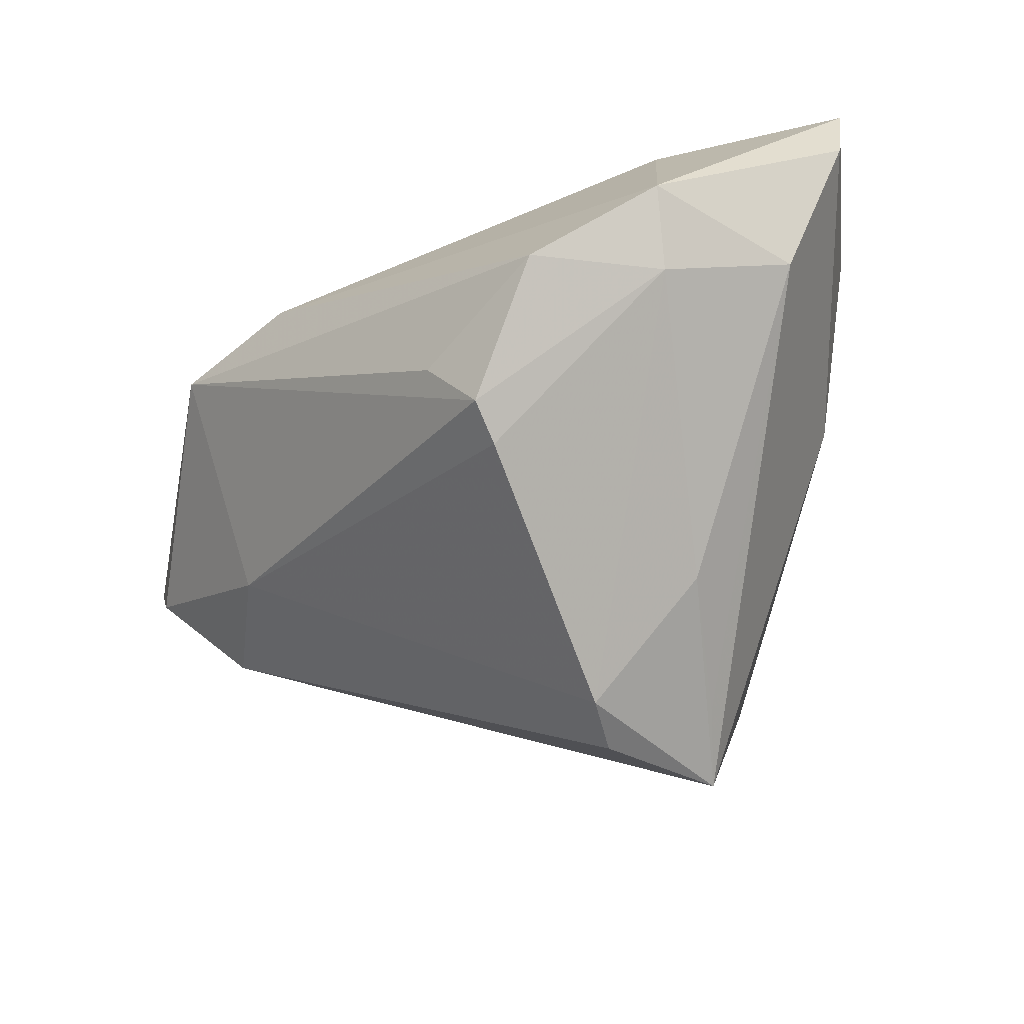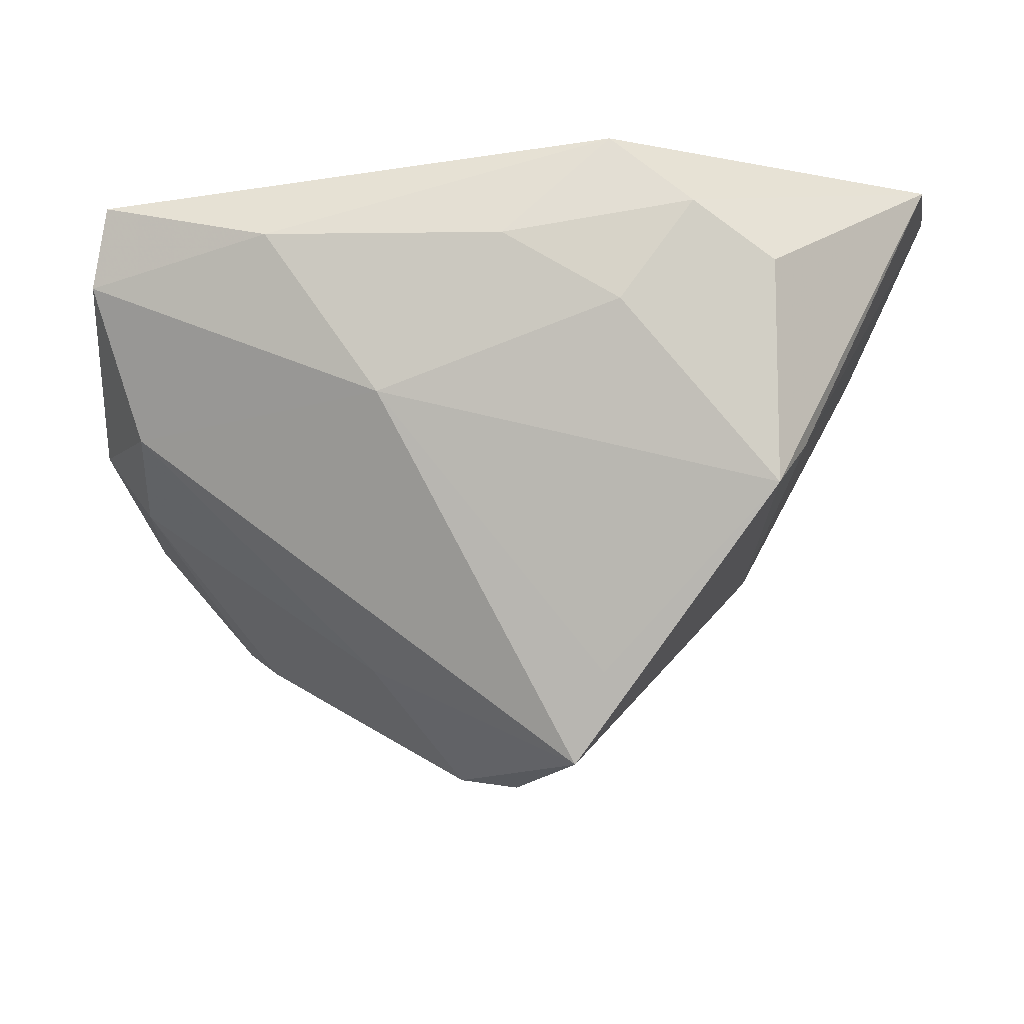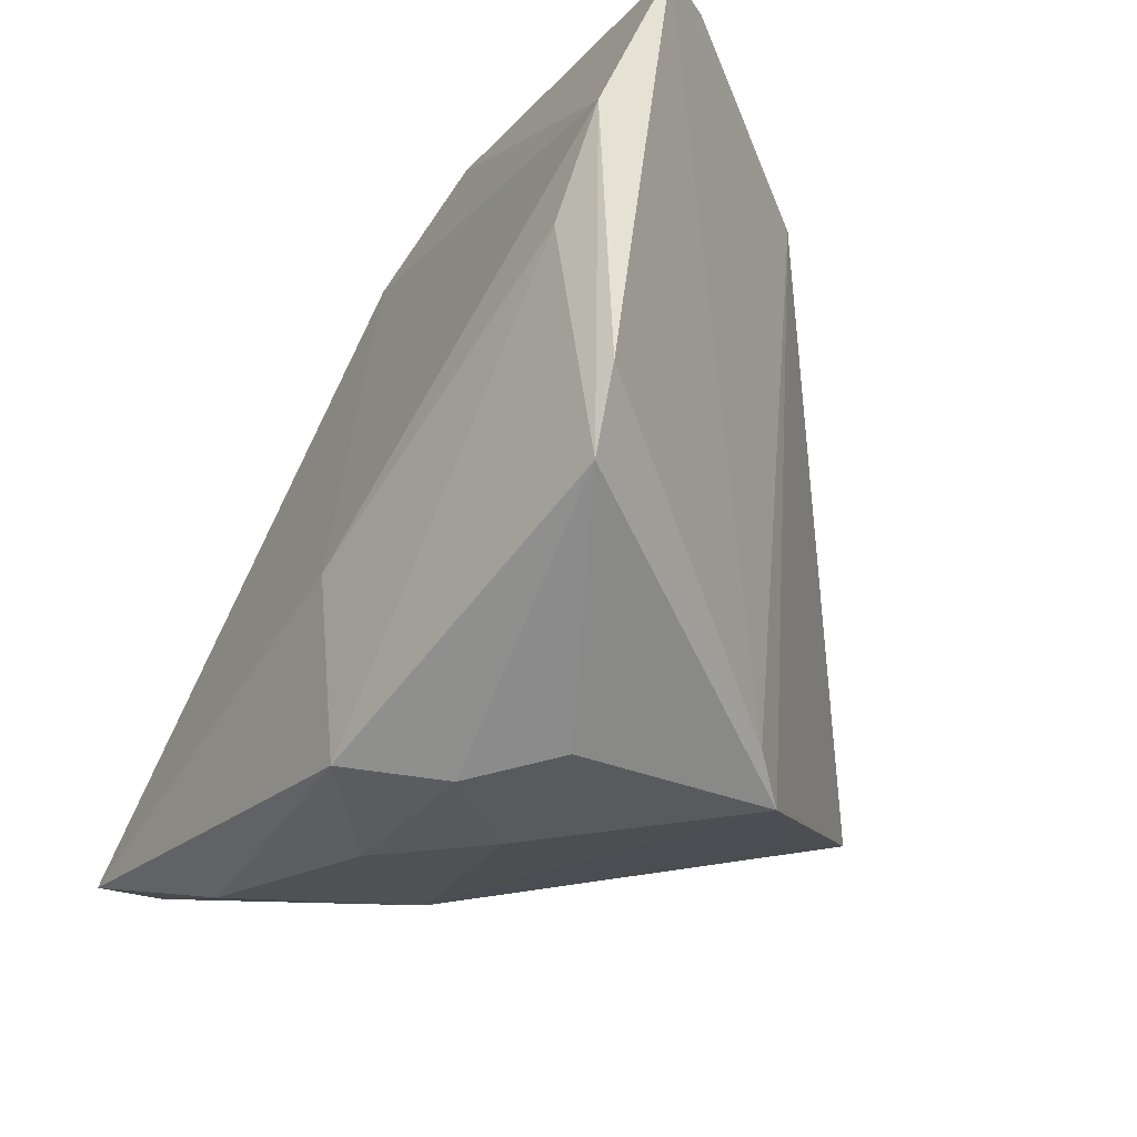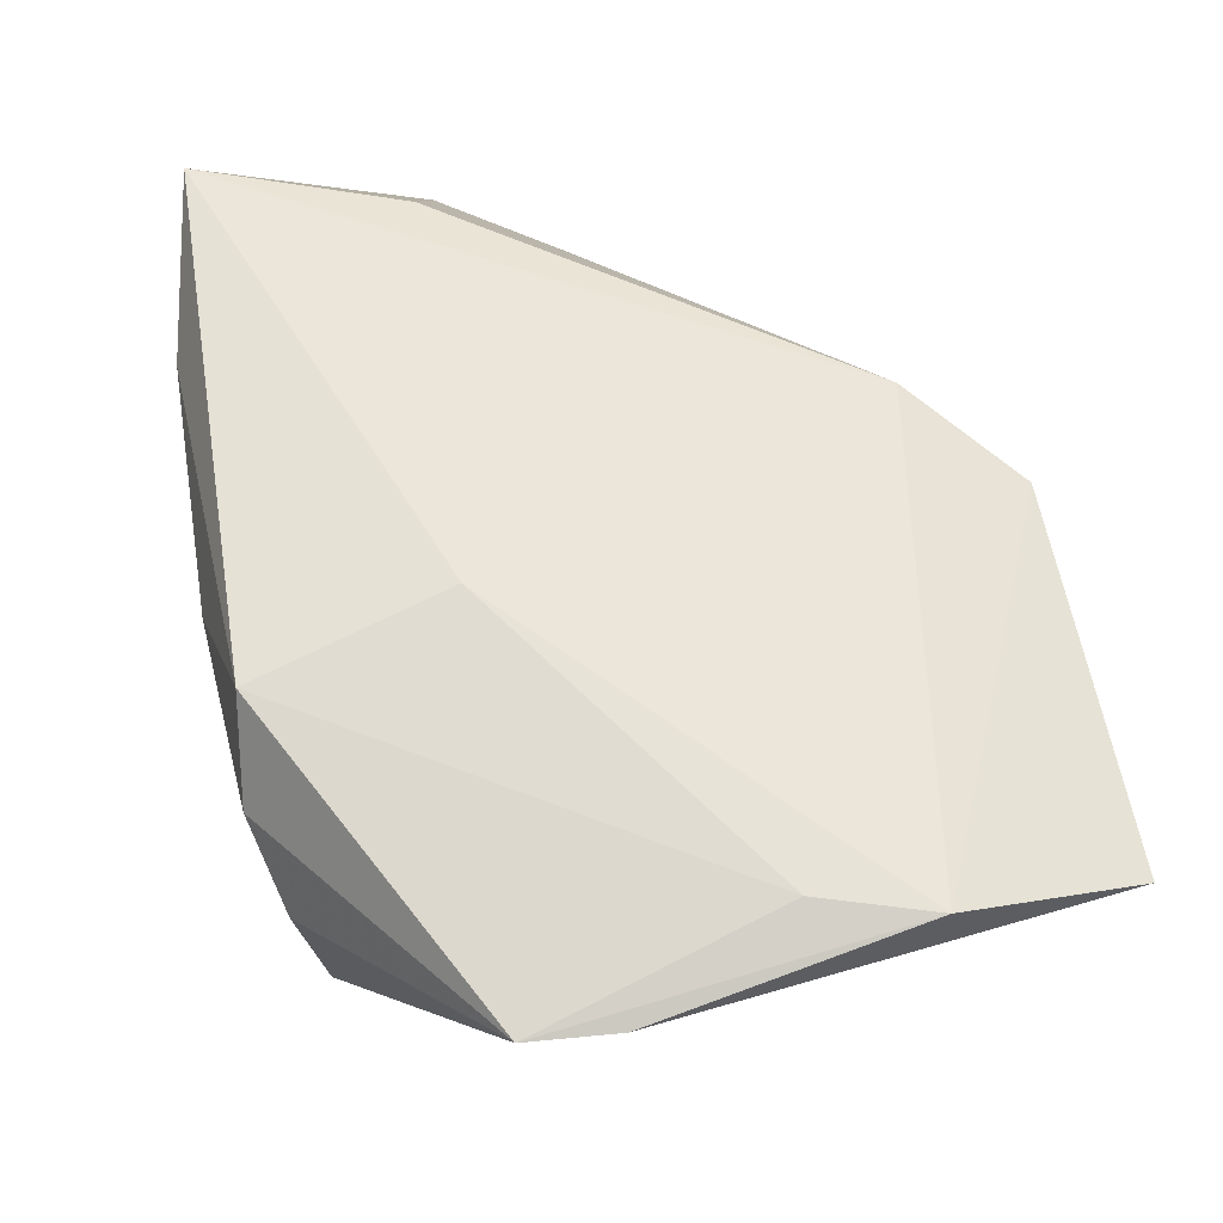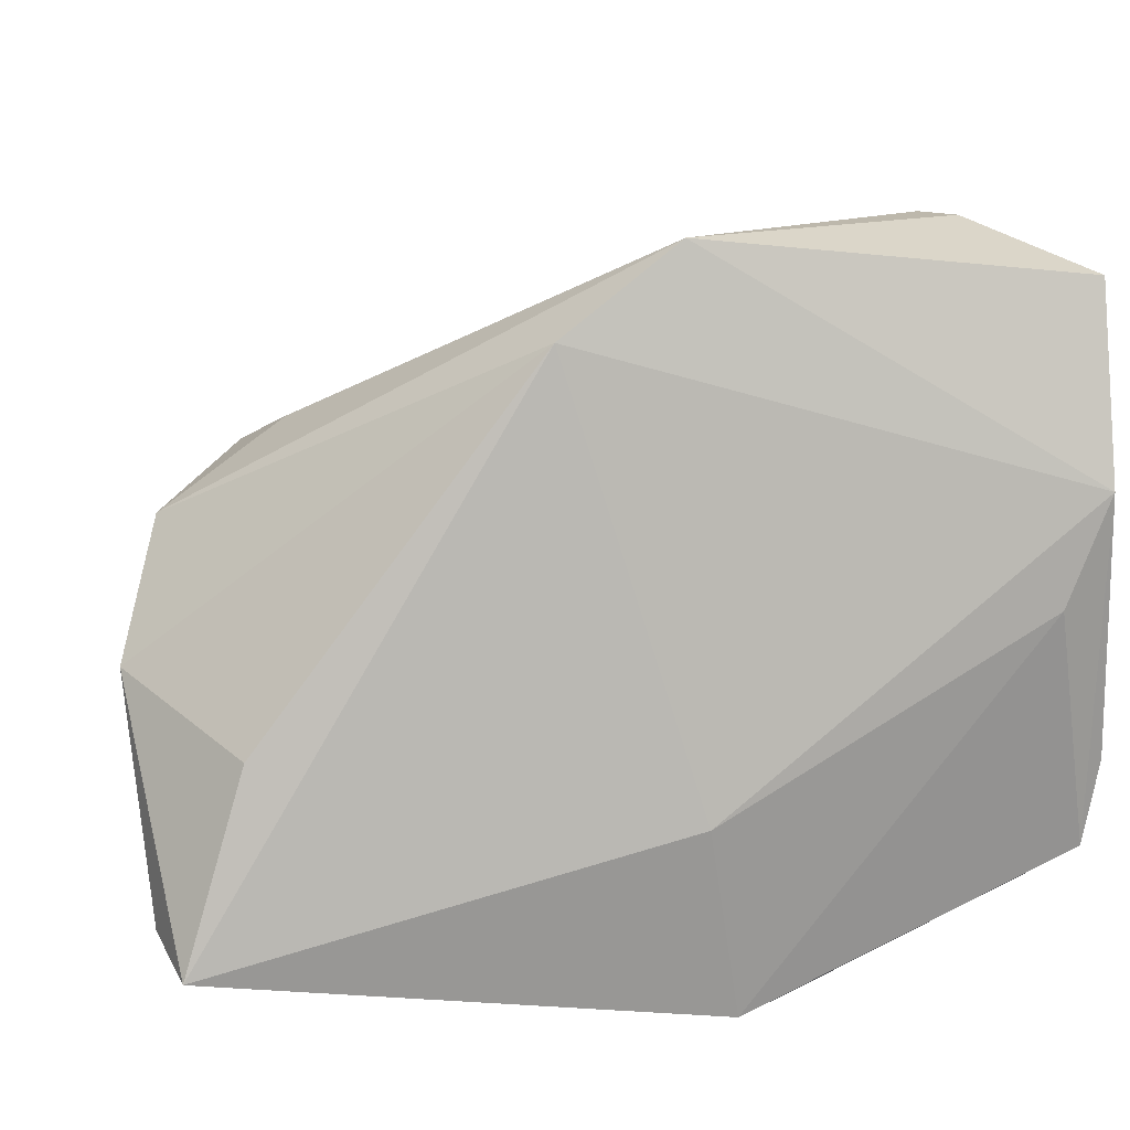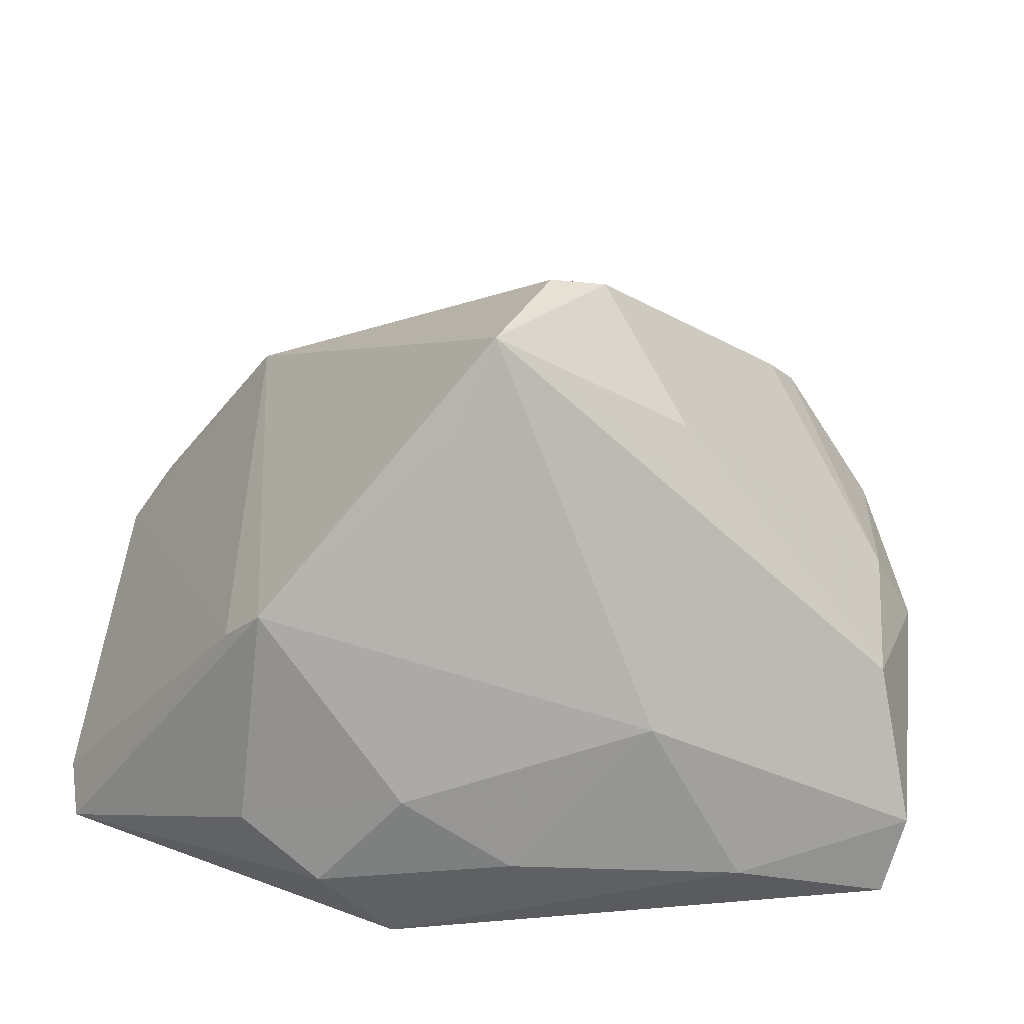
<metadata>
{"format":"obj","ext":"obj","renderer":"f3d","projection":"perspective","resolution":1024,"background":"white","views":[{"elev":-43.9,"azim":-103.9,"up":"+Z"},{"elev":-10.9,"azim":-2.3,"up":"+Z"},{"elev":-30.8,"azim":52.2,"up":"+Y"},{"elev":69.2,"azim":72.2,"up":"+Z"},{"elev":21.2,"azim":-15.0,"up":"+Y"},{"elev":-62.8,"azim":172.8,"up":"+Y"}]}
</metadata>
<code>
v -0.02088 -0.01354 -0.0319
v -0.04917 -0.01816 -0.004673
v 0.007512 -0.03847 0.008171
v 0.04235 0.009078 0.02846
v -0.04484 -0.003511 0.01685
v -0.006069 -0.03717 0.01629
v 0.02049 -0.0317 -0.02023
v 0.02963 -0.03172 -0.007564
v -0.05474 -0.02428 0.01267
v -0.03785 0.01803 -0.02616
v 0.006298 -0.02628 -0.03357
v -0.03372 -0.03253 0.01715
v 0.003129 -0.02243 -0.04399
v 0.004161 0.04866 0.01248
v -0.04958 0.01449 -0.01281
v 0.02567 -0.03714 0.01336
v -0.03374 0.02299 -0.01798
v 0.04786 0.02174 0.02729
v -0.02041 -0.03299 -0.001773
v 0.006685 -0.0355 0.02846
v 0.0161 -0.03838 0.02009
v 0.03855 0.04688 0.003416
v -0.003088 -0.00706 -0.04562
v 0.03554 0.04648 -0.000949
v 0.003017 -0.01203 0.02846
v 0.01473 0.03696 -0.01284
v 0.04918 -0.01009 0.02669
v 0.04918 0.04314 0.01853
v -0.05313 -0.02594 0.02213
v -0.00563 -0.01974 -0.03911
v 0.04477 0.04458 0.01059
v -0.05551 0.0004332 -0.00292
v -0.04974 -0.001878 -0.01092
v 0.02593 -0.03556 -0.01264
v -0.01031 0.03886 0.01395
v -0.03432 0.01493 -0.02905
v -0.009772 -0.003543 -0.04447
v 0.03156 0.035 -0.01315
v 0.04708 -0.02024 0.02736
f 13 19 2
f 12 20 29
f 23 38 13
f 9 2 19
f 9 12 29
f 19 12 9
f 29 20 25
f 25 20 4
f 25 35 29
f 28 14 18
f 18 14 35
f 18 25 4
f 35 25 18
f 34 3 19
f 4 20 39
f 39 18 4
f 39 20 21
f 6 12 19
f 19 3 6
f 6 3 21
f 21 20 6
f 20 12 6
f 29 35 5
f 13 2 30
f 38 23 37
f 37 23 13
f 11 19 13
f 13 34 11
f 11 34 19
f 13 38 7
f 7 34 13
f 38 34 7
f 16 39 21
f 34 39 16
f 21 3 16
f 3 34 16
f 28 18 27
f 18 39 27
f 17 14 10
f 2 9 32
f 32 9 29
f 29 5 32
f 32 5 35
f 38 24 22
f 22 14 28
f 22 24 14
f 10 14 26
f 14 24 26
f 26 24 38
f 38 37 26
f 2 32 33
f 8 39 34
f 8 27 39
f 8 34 38
f 8 38 28
f 28 27 8
f 15 17 10
f 10 33 15
f 15 33 32
f 15 32 35
f 35 14 15
f 14 17 15
f 28 38 31
f 31 22 28
f 38 22 31
f 36 33 10
f 37 33 36
f 10 26 36
f 36 26 37
f 2 33 1
f 1 33 37
f 1 30 2
f 13 30 1
f 1 37 13

</code>
